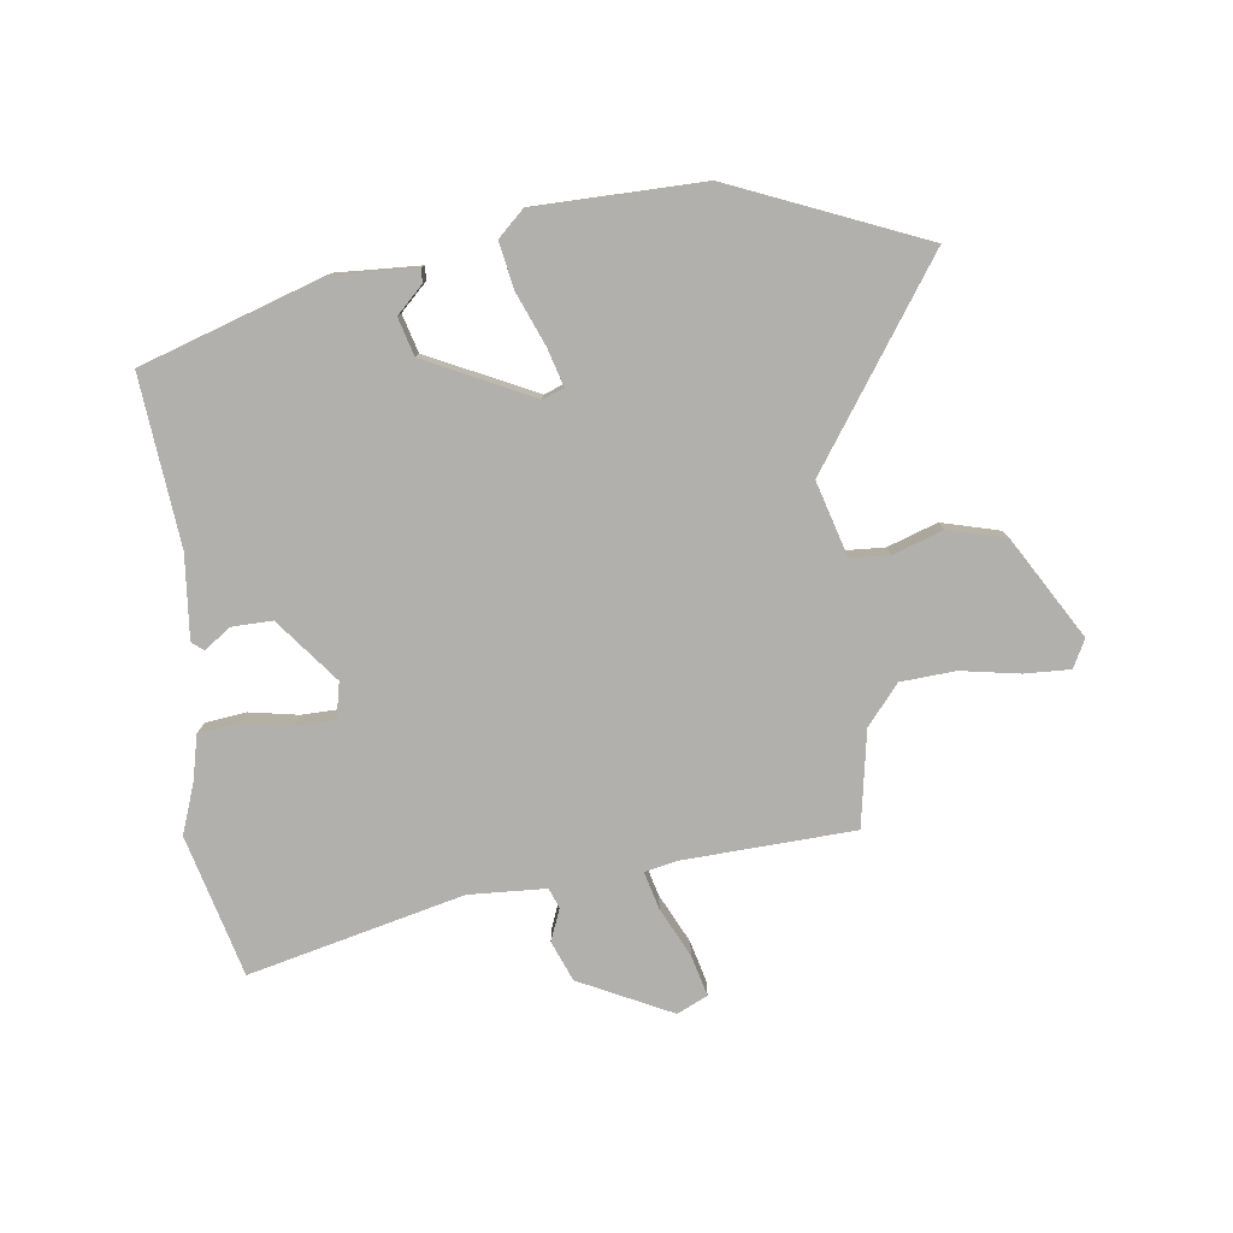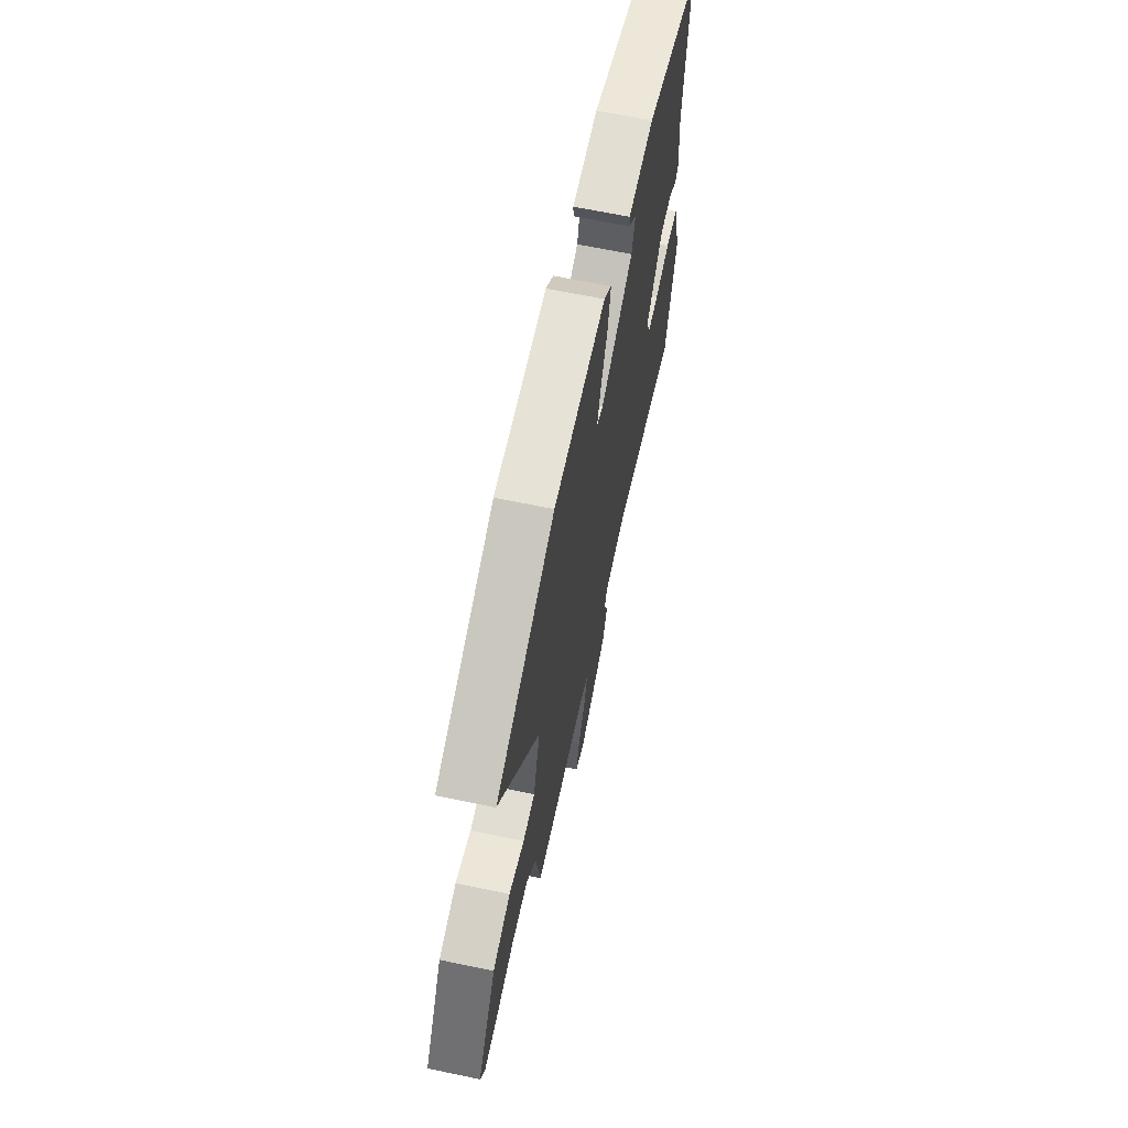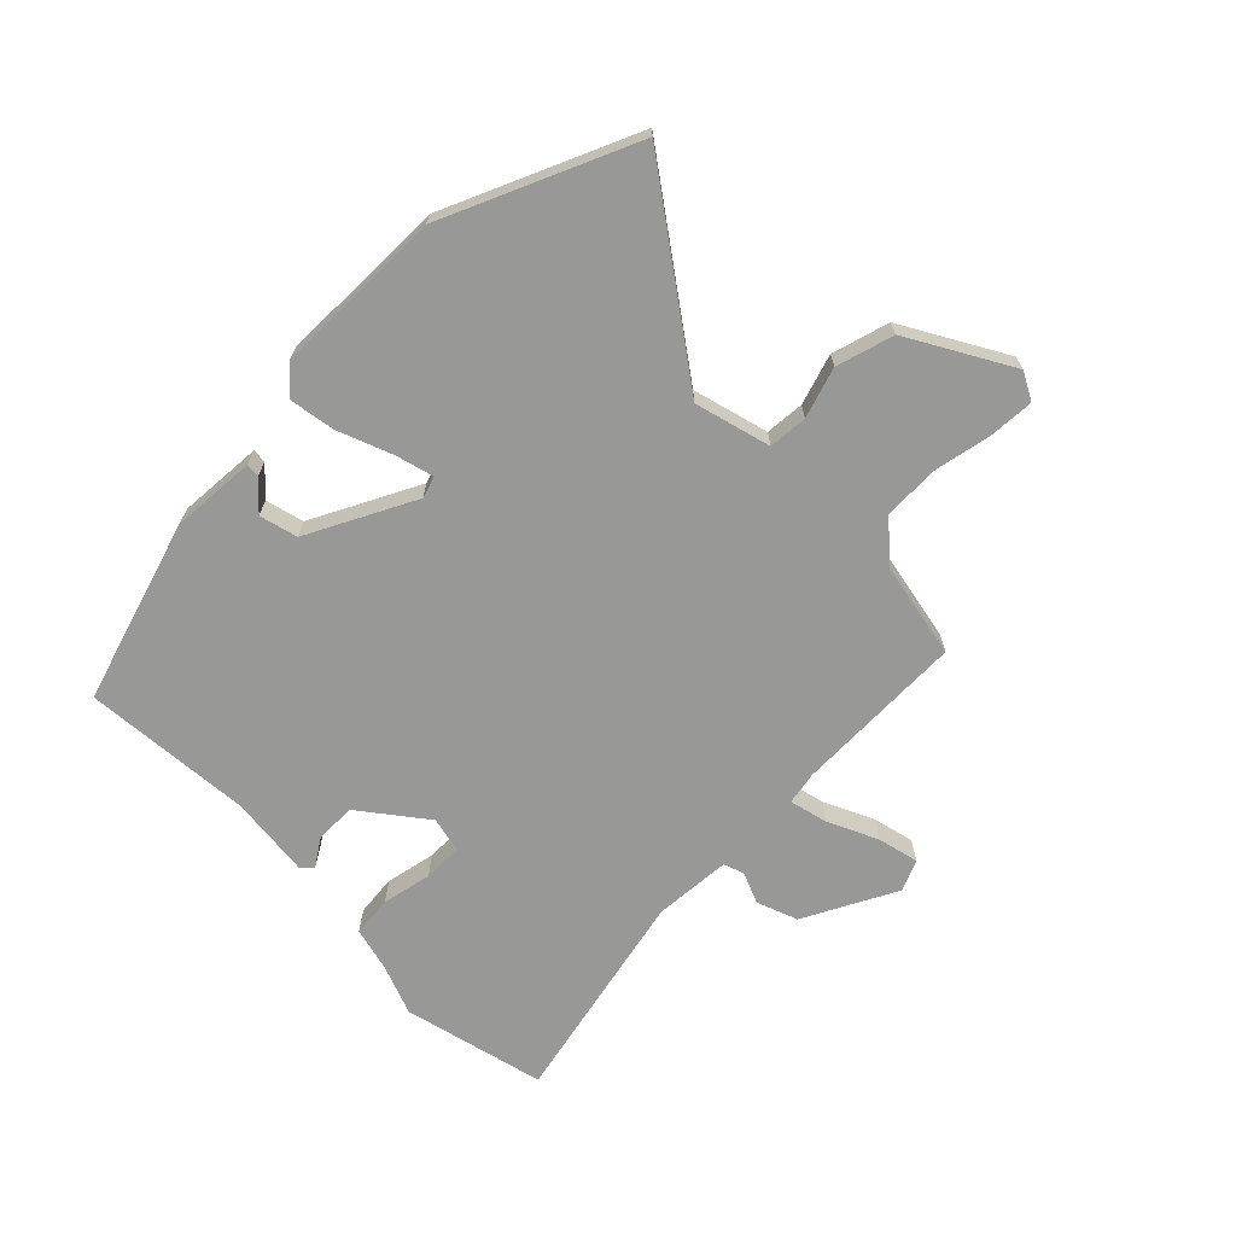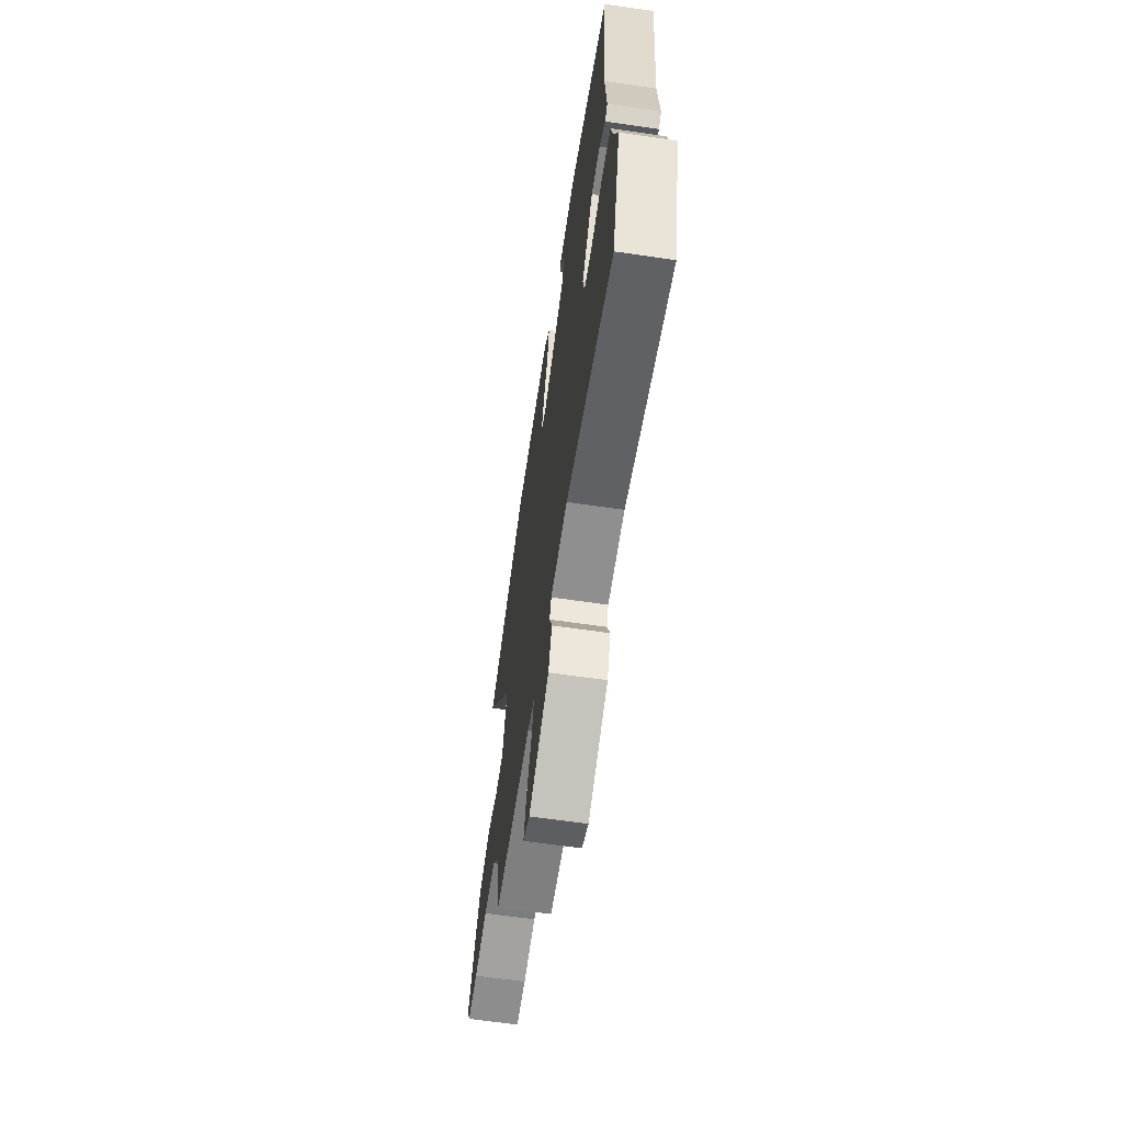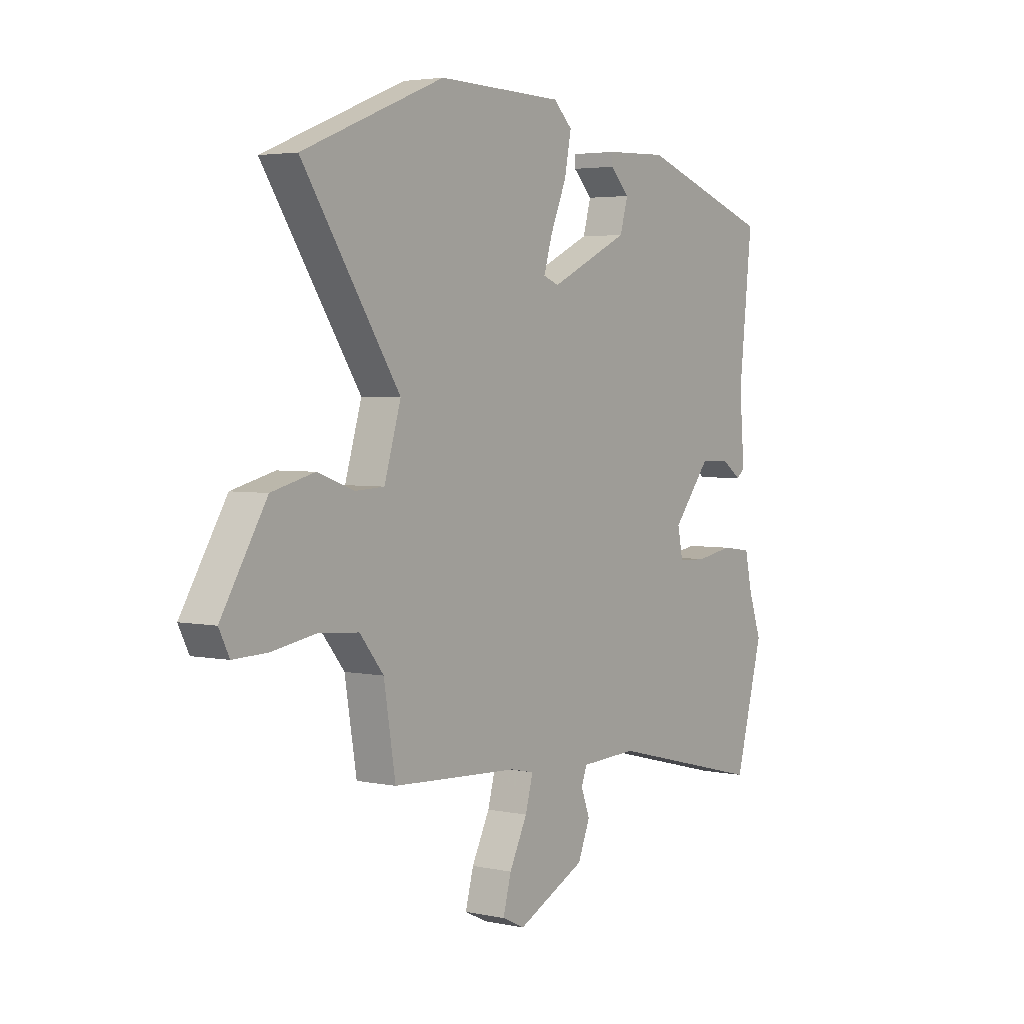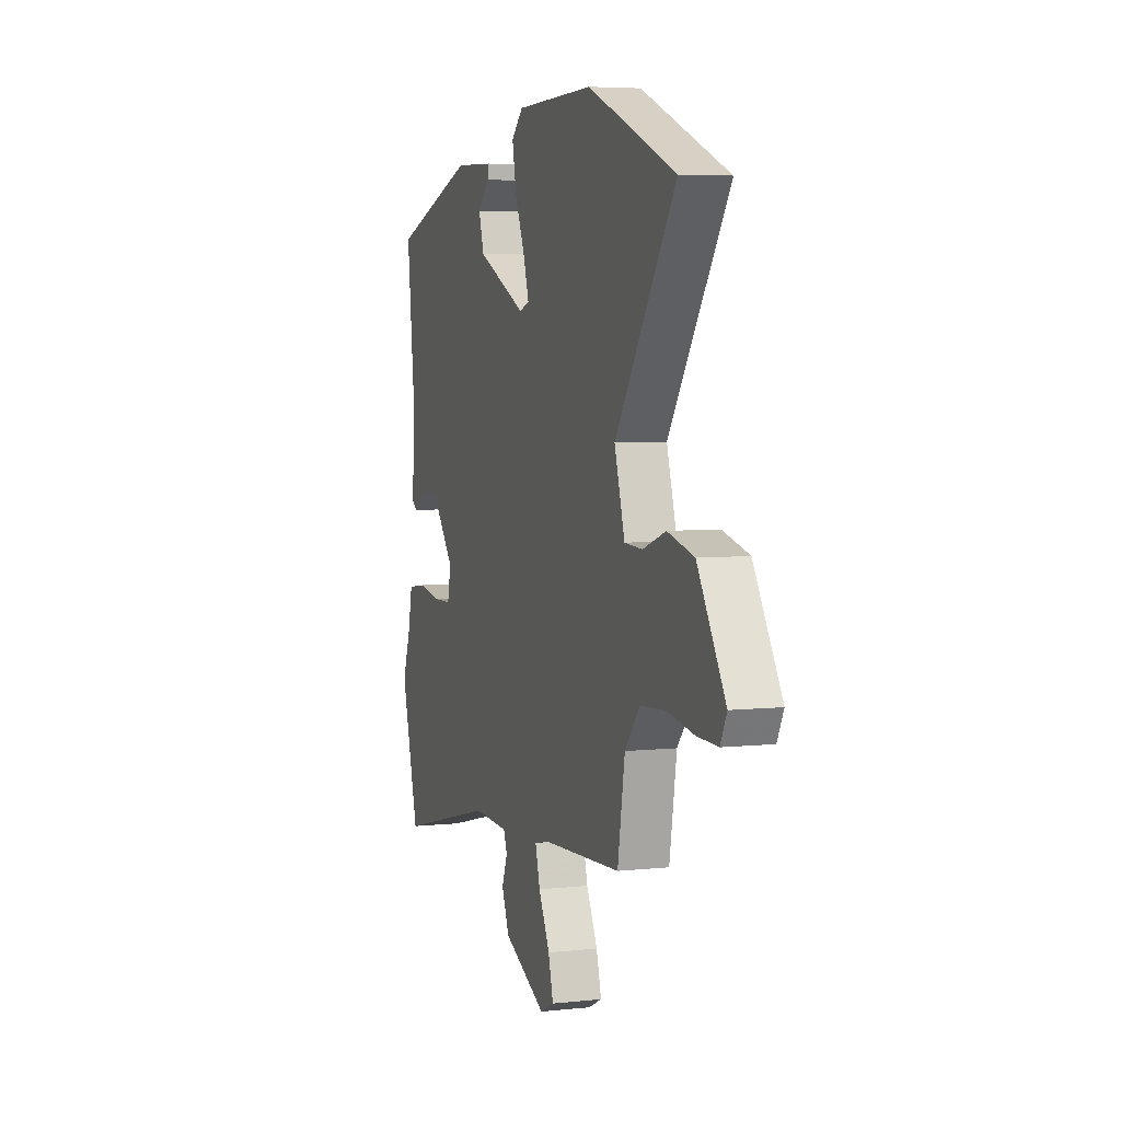
<metadata>
{"format":"obj","ext":"obj","renderer":"f3d","projection":"perspective","resolution":1024,"background":"white","views":[{"elev":-78.8,"azim":6.7,"up":"+Y"},{"elev":65.3,"azim":101.9,"up":"+Z"},{"elev":-68.5,"azim":43.1,"up":"+Y"},{"elev":-63.1,"azim":-98.4,"up":"+Z"},{"elev":3.6,"azim":125.3,"up":"+Z"},{"elev":5.3,"azim":71.4,"up":"+Z"}]}
</metadata>
<code>
v -0.484 0.07 -0.559
v -0.547 0.07 -0.327
v -0.518 0.07 -0.244
v -0.502 0.07 -0.171
v -0.435 0.07 -0.162
v -0.353 0.07 -0.176
v -0.289 0.07 -0.174
v -0.277 0.07 -0.115
v -0.361 0.07 -0.012
v -0.427 0.07 -0.014
v -0.471 0.07 -0.045
v -0.49 0.07 -0.03
v -0.479 0.07 0.107
v -0.509 0.07 0.385
v -0.212 0.07 0.486
v -0.073 0.07 0.481
v -0.074 0.07 0.458
v -0.117 0.07 0.415
v -0.099 0.07 0.353
v 0.078 0.07 0.27
v 0.113 0.07 0.283
v 0.094 0.07 0.346
v 0.058 0.07 0.431
v 0.043 0.07 0.508
v 0.085 0.07 0.548
v 0.366 0.07 0.554
v 0.681 0.07 0.427
v 0.465 0.07 0.105
v 0.502 0.07 -0.018
v 0.566 0.07 -0.021
v 0.648 0.07 0.008
v 0.743 0.07 -0.016
v 0.843 0.07 -0.18
v 0.82 0.07 -0.226
v 0.745 0.07 -0.224
v 0.648 0.07 -0.208
v 0.558 0.07 -0.215
v 0.505 0.07 -0.28
v 0.479 0.07 -0.438
v 0.198 0.07 -0.454
v 0.144 0.07 -0.466
v 0.161 0.07 -0.528
v 0.201 0.07 -0.608
v 0.219 0.07 -0.675
v 0.169 0.07 -0.699
v 0.016 0.07 -0.626
v -0.011 0.07 -0.56
v 0.009 0.07 -0.508
v -0.004 0.07 -0.475
v -0.131 0.07 -0.47
v -0.484 0 -0.559
v -0.547 0 -0.327
v -0.518 0 -0.244
v -0.502 0 -0.171
v -0.435 0 -0.162
v -0.353 0 -0.176
v -0.289 0 -0.174
v -0.277 0 -0.115
v -0.361 0 -0.012
v -0.427 0 -0.014
v -0.471 0 -0.045
v -0.49 0 -0.03
v -0.479 0 0.107
v -0.509 0 0.385
v -0.212 0 0.486
v -0.073 0 0.481
v -0.074 0 0.458
v -0.117 0 0.415
v -0.099 0 0.353
v 0.078 0 0.27
v 0.113 0 0.283
v 0.094 0 0.346
v 0.058 0 0.431
v 0.043 0 0.508
v 0.085 0 0.548
v 0.366 0 0.554
v 0.681 0 0.427
v 0.465 0 0.105
v 0.502 0 -0.018
v 0.566 0 -0.021
v 0.648 0 0.008
v 0.743 0 -0.016
v 0.843 0 -0.18
v 0.82 0 -0.226
v 0.745 0 -0.224
v 0.648 0 -0.208
v 0.558 0 -0.215
v 0.505 0 -0.28
v 0.479 0 -0.438
v 0.198 0 -0.454
v 0.144 0 -0.466
v 0.161 0 -0.528
v 0.201 0 -0.608
v 0.219 0 -0.675
v 0.169 0 -0.699
v 0.016 0 -0.626
v -0.011 0 -0.56
v 0.009 0 -0.508
v -0.004 0 -0.475
v -0.131 0 -0.47
f 46 47 48
f 45 46 48
f 44 45 48
f 43 44 48
f 42 43 48
f 41 42 48 49
f 40 41 49 50
f 38 39 40 50
f 34 35 36
f 33 34 36
f 32 33 36
f 31 32 36
f 30 31 36
f 29 30 36 37
f 50 1 2
f 38 50 2
f 37 38 2
f 29 37 2
f 28 29 2
f 26 27 28
f 25 26 28
f 24 25 28
f 23 24 28
f 22 23 28
f 16 17 18
f 15 16 18
f 14 15 18
f 13 14 18
f 13 18 19
f 12 13 19
f 11 12 19
f 10 11 19
f 9 10 19 20
f 3 4 5 6
f 3 6 7
f 2 3 7
f 28 2 7
f 21 22 28
f 20 21 28
f 9 20 28
f 8 9 28
f 7 8 28
f 98 97 96
f 98 96 95
f 98 95 94
f 98 94 93
f 98 93 92
f 99 98 92 91
f 100 99 91 90
f 100 90 89 88
f 86 85 84
f 86 84 83
f 86 83 82
f 86 82 81
f 86 81 80
f 87 86 80 79
f 52 51 100
f 52 100 88
f 52 88 87
f 52 87 79
f 52 79 78
f 78 77 76
f 78 76 75
f 78 75 74
f 78 74 73
f 78 73 72
f 68 67 66
f 68 66 65
f 68 65 64
f 68 64 63
f 69 68 63
f 69 63 62
f 69 62 61
f 69 61 60
f 70 69 60 59
f 56 55 54 53
f 57 56 53
f 57 53 52
f 57 52 78
f 78 72 71
f 78 71 70
f 78 70 59
f 78 59 58
f 78 58 57
f 1 51 52 2
f 2 52 53 3
f 3 53 54 4
f 4 54 55 5
f 5 55 56 6
f 6 56 57 7
f 7 57 58 8
f 8 58 59 9
f 9 59 60 10
f 10 60 61 11
f 11 61 62 12
f 12 62 63 13
f 13 63 64 14
f 14 64 65 15
f 15 65 66 16
f 16 66 67 17
f 17 67 68 18
f 18 68 69 19
f 19 69 70 20
f 20 70 71 21
f 21 71 72 22
f 22 72 73 23
f 23 73 74 24
f 24 74 75 25
f 25 75 76 26
f 26 76 77 27
f 27 77 78 28
f 28 78 79 29
f 29 79 80 30
f 30 80 81 31
f 31 81 82 32
f 32 82 83 33
f 33 83 84 34
f 34 84 85 35
f 35 85 86 36
f 36 86 87 37
f 37 87 88 38
f 38 88 89 39
f 39 89 90 40
f 40 90 91 41
f 41 91 92 42
f 42 92 93 43
f 43 93 94 44
f 44 94 95 45
f 45 95 96 46
f 46 96 97 47
f 47 97 98 48
f 48 98 99 49
f 49 99 100 50
f 50 100 51 1

</code>
